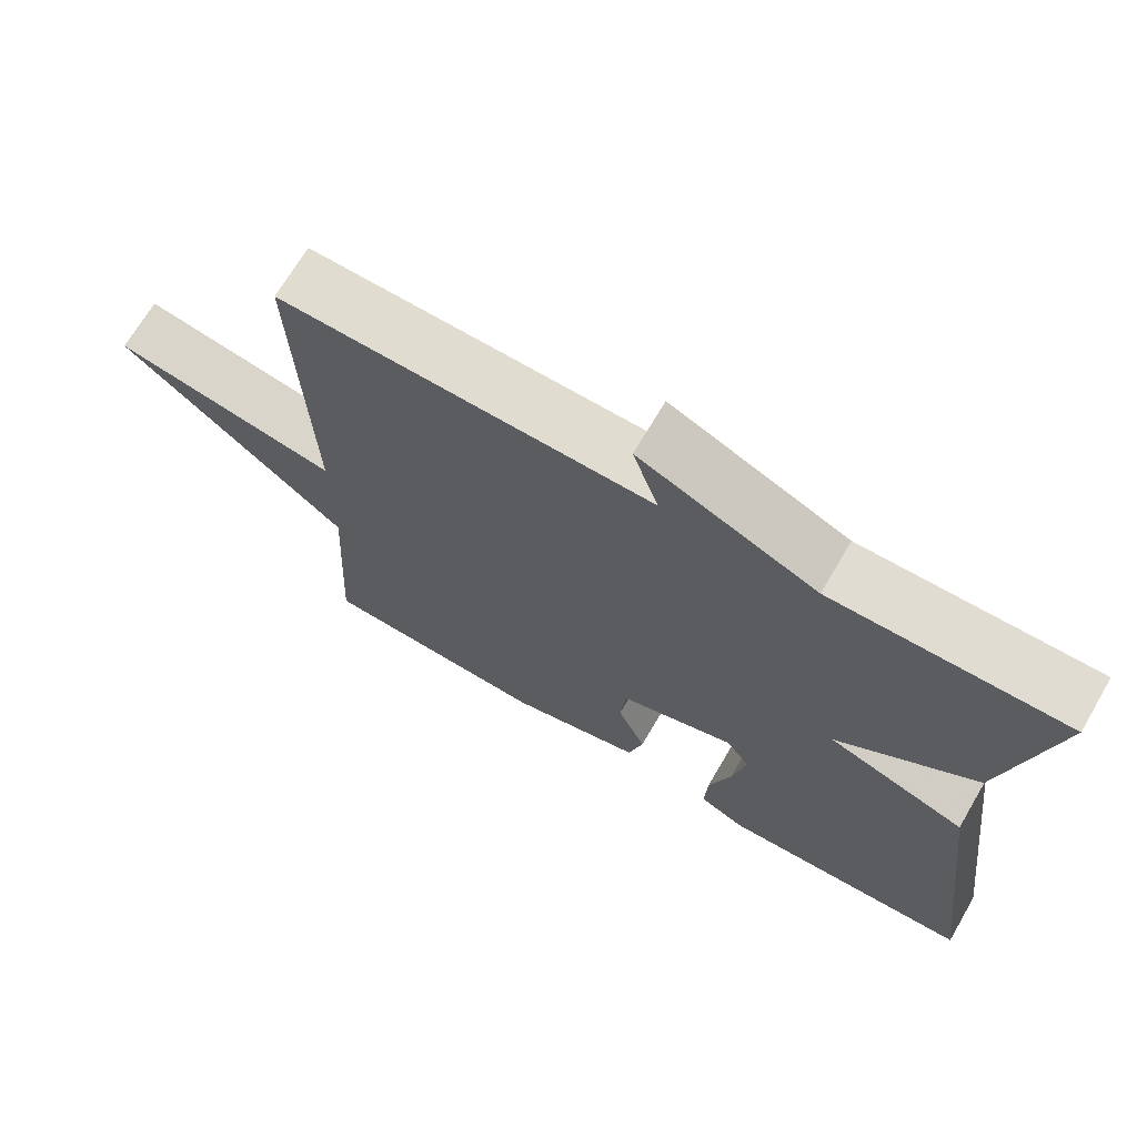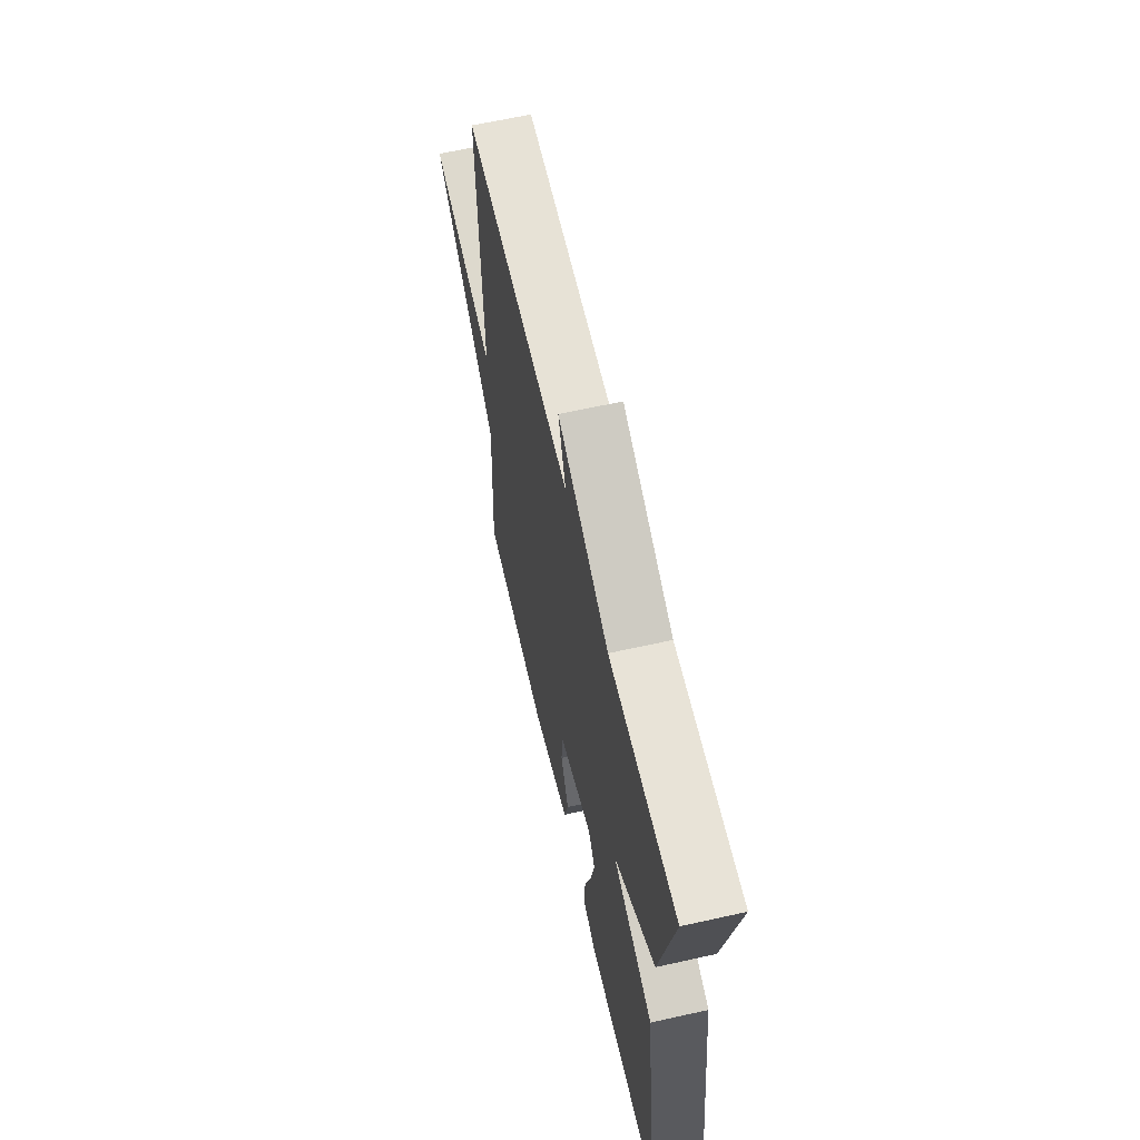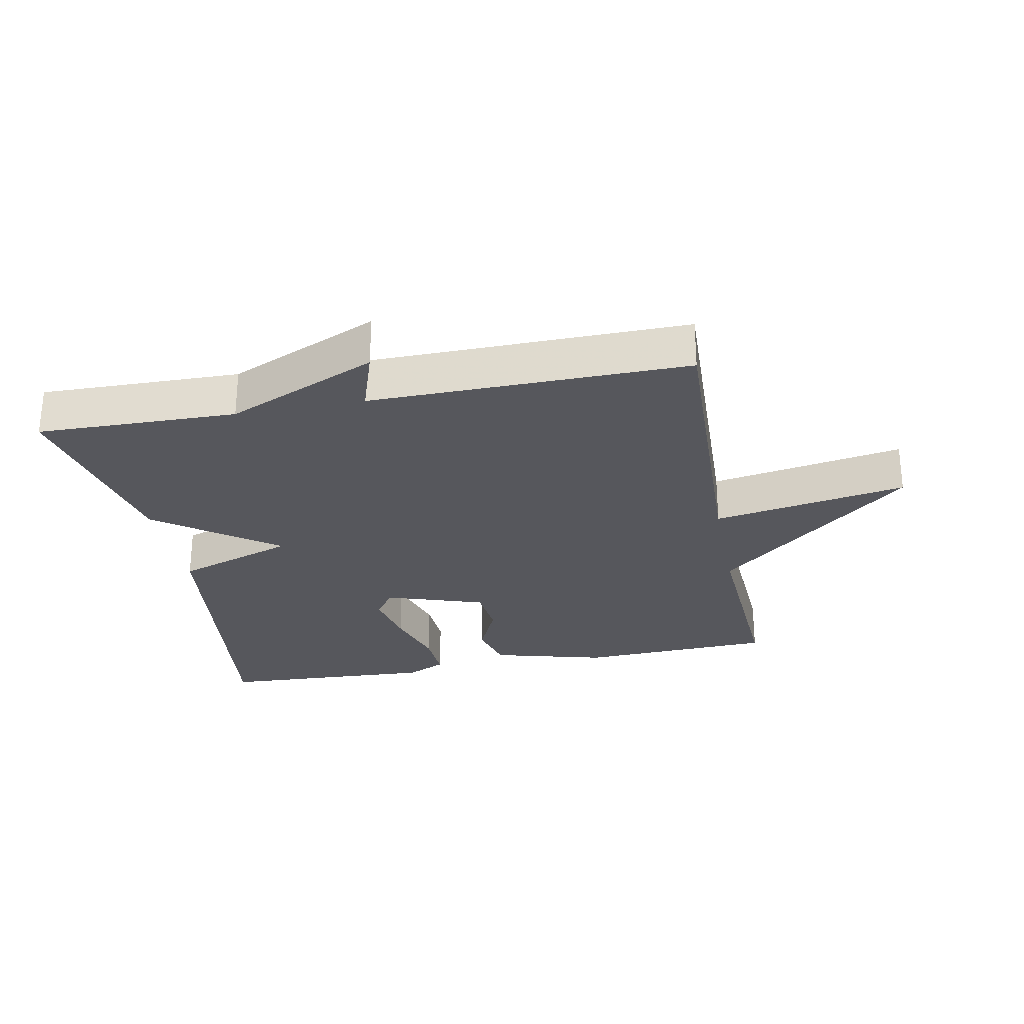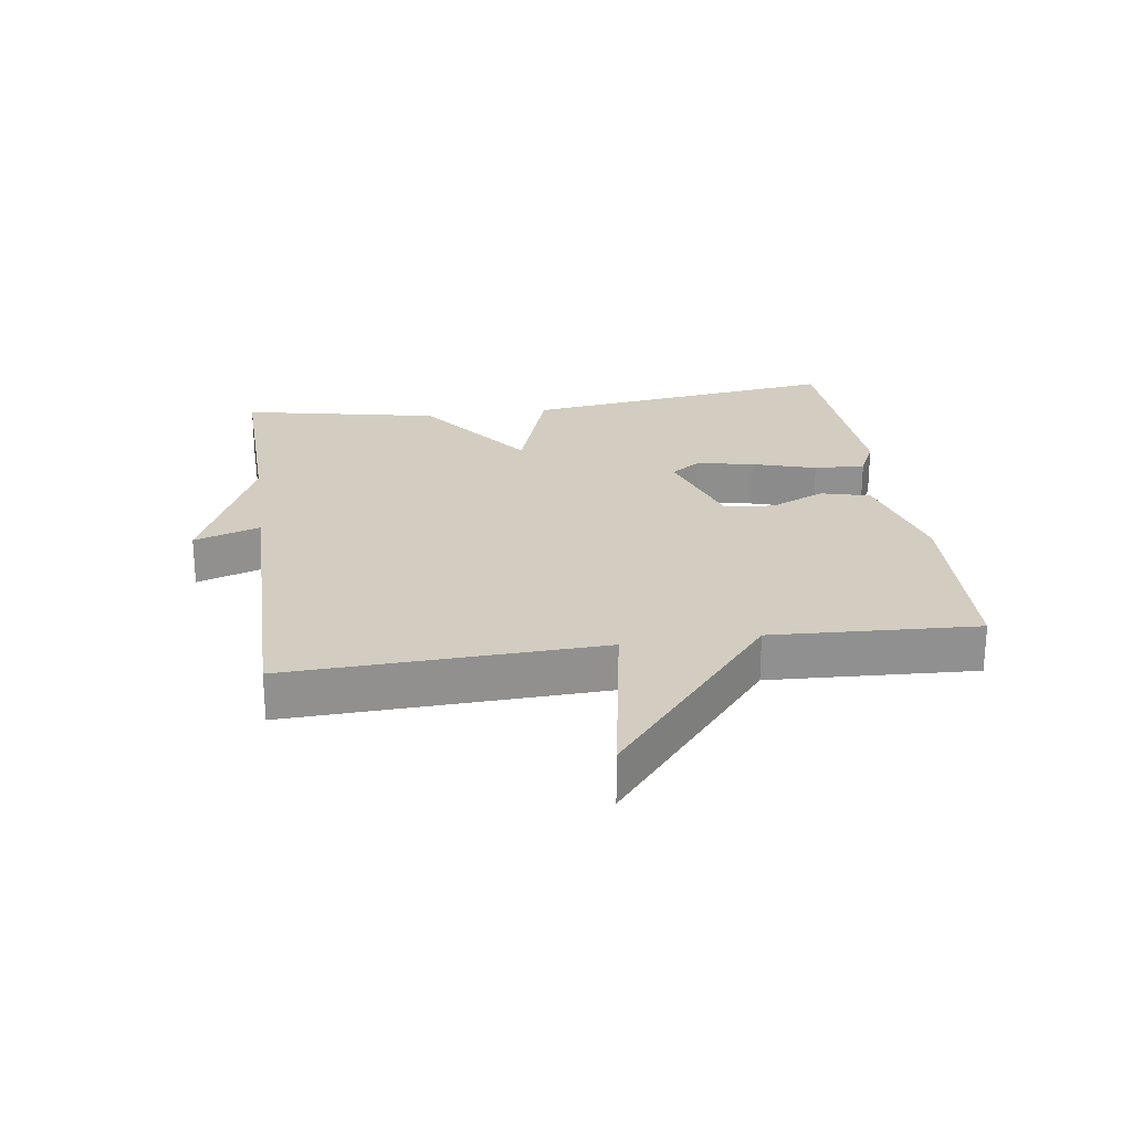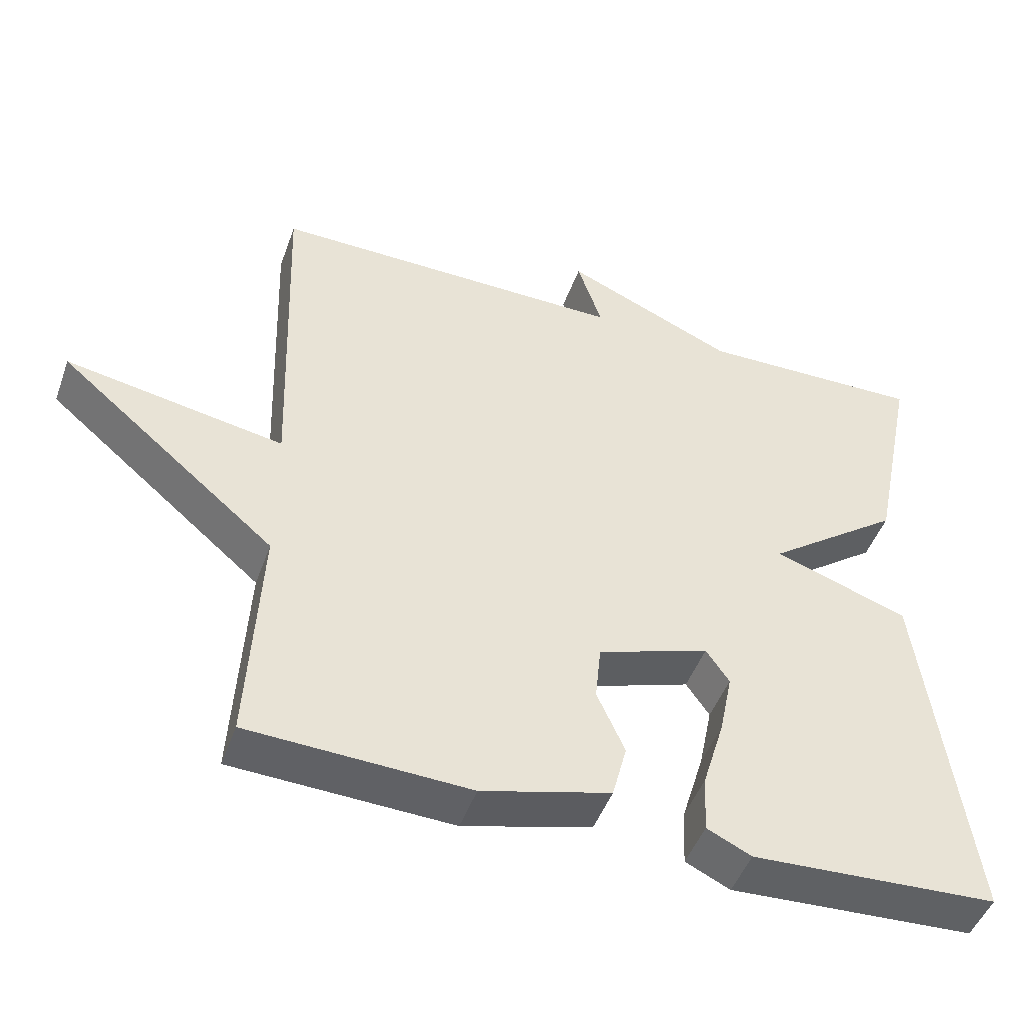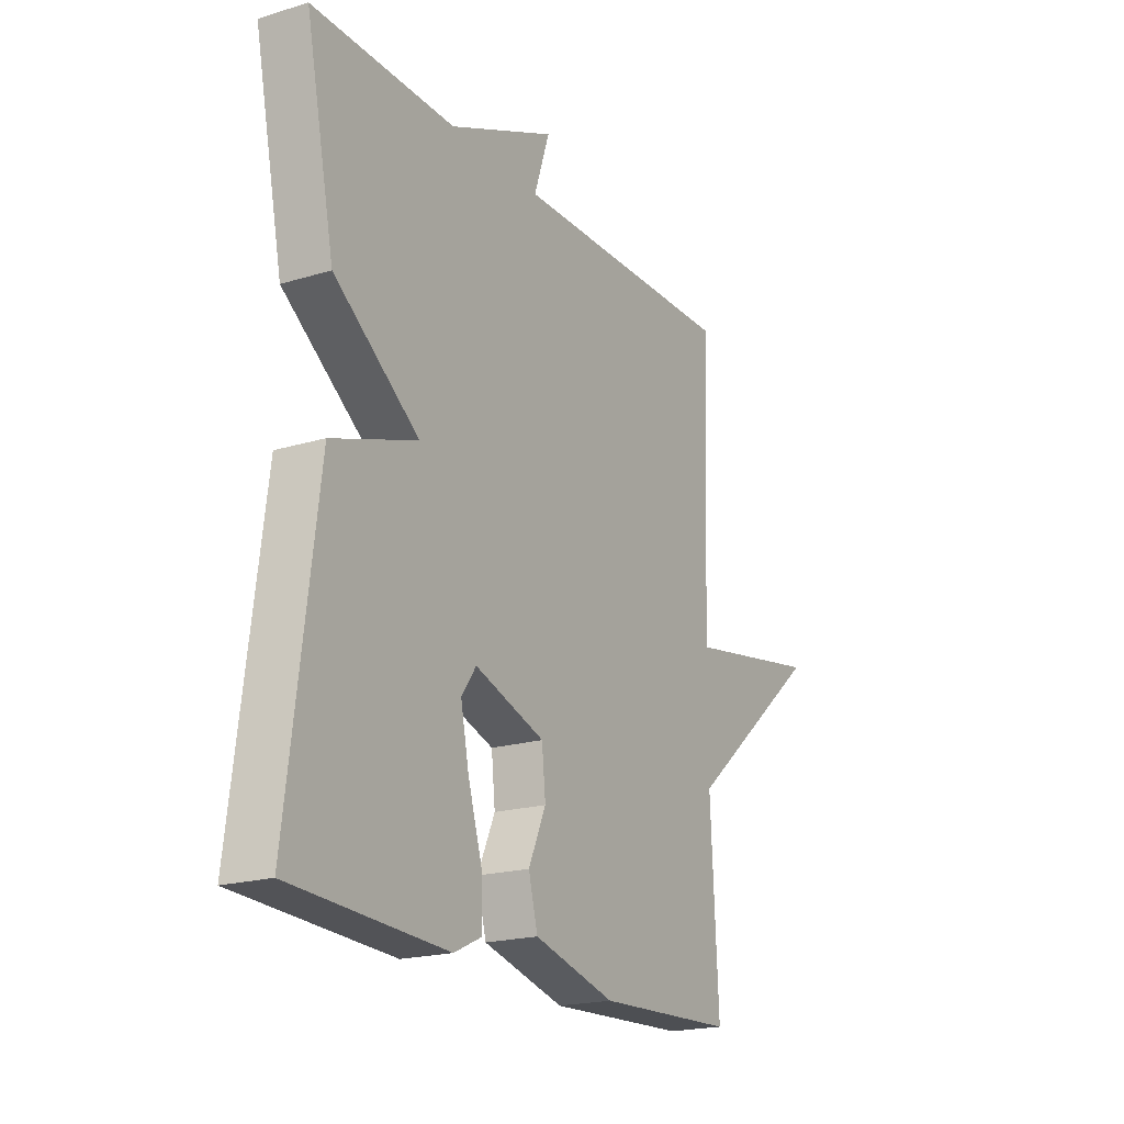
<metadata>
{"format":"obj","ext":"obj","renderer":"f3d","projection":"perspective","resolution":1024,"background":"white","views":[{"elev":69.5,"azim":-149.6,"up":"+Z"},{"elev":62.7,"azim":-102.8,"up":"+Z"},{"elev":-27.6,"azim":11.0,"up":"+Y"},{"elev":24.6,"azim":81.7,"up":"+Y"},{"elev":-47.3,"azim":160.6,"up":"+Z"},{"elev":-19.8,"azim":-60.6,"up":"+Z"}]}
</metadata>
<code>
v -0.5 0.07 0.5
v -0.191 0.07 0.494
v 0.043 0.07 0.597
v 0.009 0.07 0.494
v 0.5 0.07 0.5
v 0.483 0.07 0.017
v 0.783 0.07 0.07
v 0.483 0.07 -0.183
v 0.5 0.07 -0.5
v 0.198 0.07 -0.513
v 0.021 0.07 -0.466
v 0.001 0.07 -0.39
v 0.039 0.07 -0.305
v 0.031 0.07 -0.227
v -0.122 0.07 -0.176
v -0.154 0.07 -0.222
v -0.136 0.07 -0.31
v -0.106 0.07 -0.409
v -0.102 0.07 -0.488
v -0.163 0.07 -0.517
v -0.5 0.07 -0.5
v -0.437 0.07 -0.006
v -0.252 0.07 0.058
v -0.437 0.07 0.194
v -0.5 0 0.5
v -0.191 0 0.494
v 0.043 0 0.597
v 0.009 0 0.494
v 0.5 0 0.5
v 0.483 0 0.017
v 0.783 0 0.07
v 0.483 0 -0.183
v 0.5 0 -0.5
v 0.198 0 -0.513
v 0.021 0 -0.466
v 0.001 0 -0.39
v 0.039 0 -0.305
v 0.031 0 -0.227
v -0.122 0 -0.176
v -0.154 0 -0.222
v -0.136 0 -0.31
v -0.106 0 -0.409
v -0.102 0 -0.488
v -0.163 0 -0.517
v -0.5 0 -0.5
v -0.437 0 -0.006
v -0.252 0 0.058
v -0.437 0 0.194
f 23 24 1 2
f 21 22 23
f 20 21 23
f 19 20 23
f 18 19 23
f 17 18 23
f 16 17 23
f 15 16 23 2
f 14 15 2
f 11 12 13
f 10 11 13
f 9 10 13
f 8 9 13
f 8 13 14
f 7 8 14
f 6 7 14
f 4 5 6 14
f 2 3 4
f 2 4 14
f 26 25 48 47
f 47 46 45
f 47 45 44
f 47 44 43
f 47 43 42
f 47 42 41
f 47 41 40
f 26 47 40 39
f 26 39 38
f 37 36 35
f 37 35 34
f 37 34 33
f 37 33 32
f 38 37 32
f 38 32 31
f 38 31 30
f 38 30 29 28
f 28 27 26
f 38 28 26
f 1 25 26 2
f 2 26 27 3
f 3 27 28 4
f 4 28 29 5
f 5 29 30 6
f 6 30 31 7
f 7 31 32 8
f 8 32 33 9
f 9 33 34 10
f 10 34 35 11
f 11 35 36 12
f 12 36 37 13
f 13 37 38 14
f 14 38 39 15
f 15 39 40 16
f 16 40 41 17
f 17 41 42 18
f 18 42 43 19
f 19 43 44 20
f 20 44 45 21
f 21 45 46 22
f 22 46 47 23
f 23 47 48 24
f 24 48 25 1

</code>
